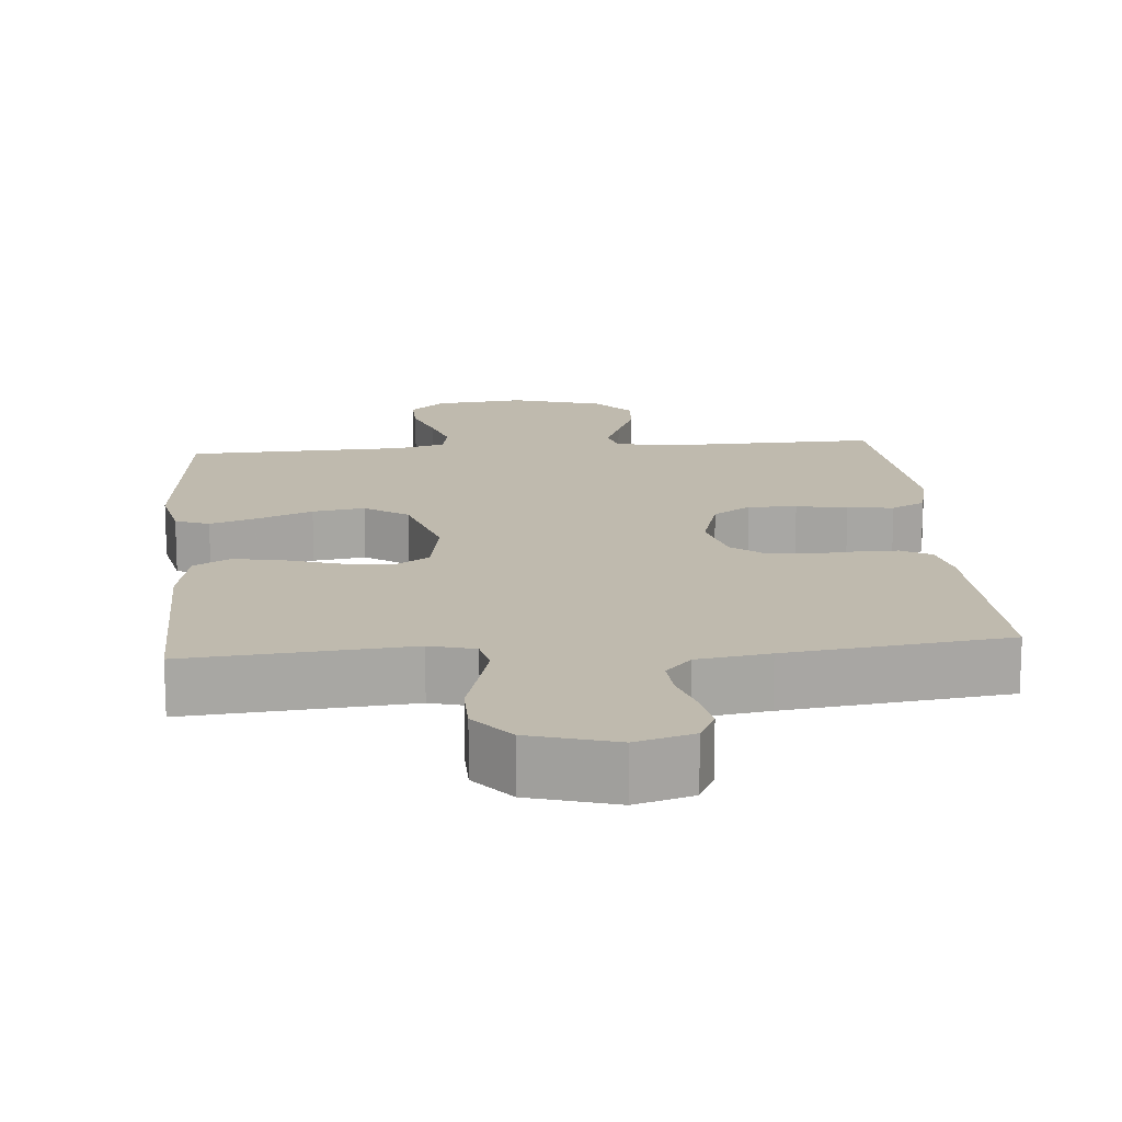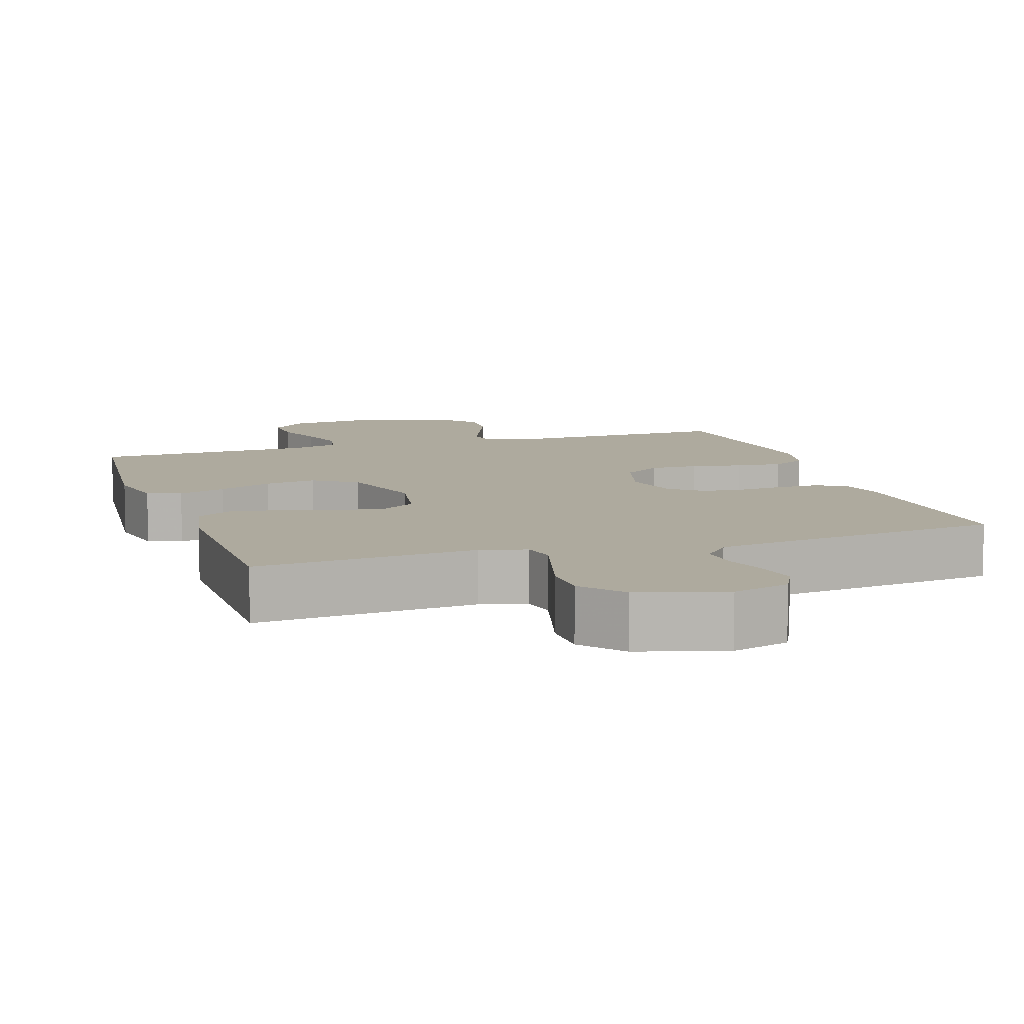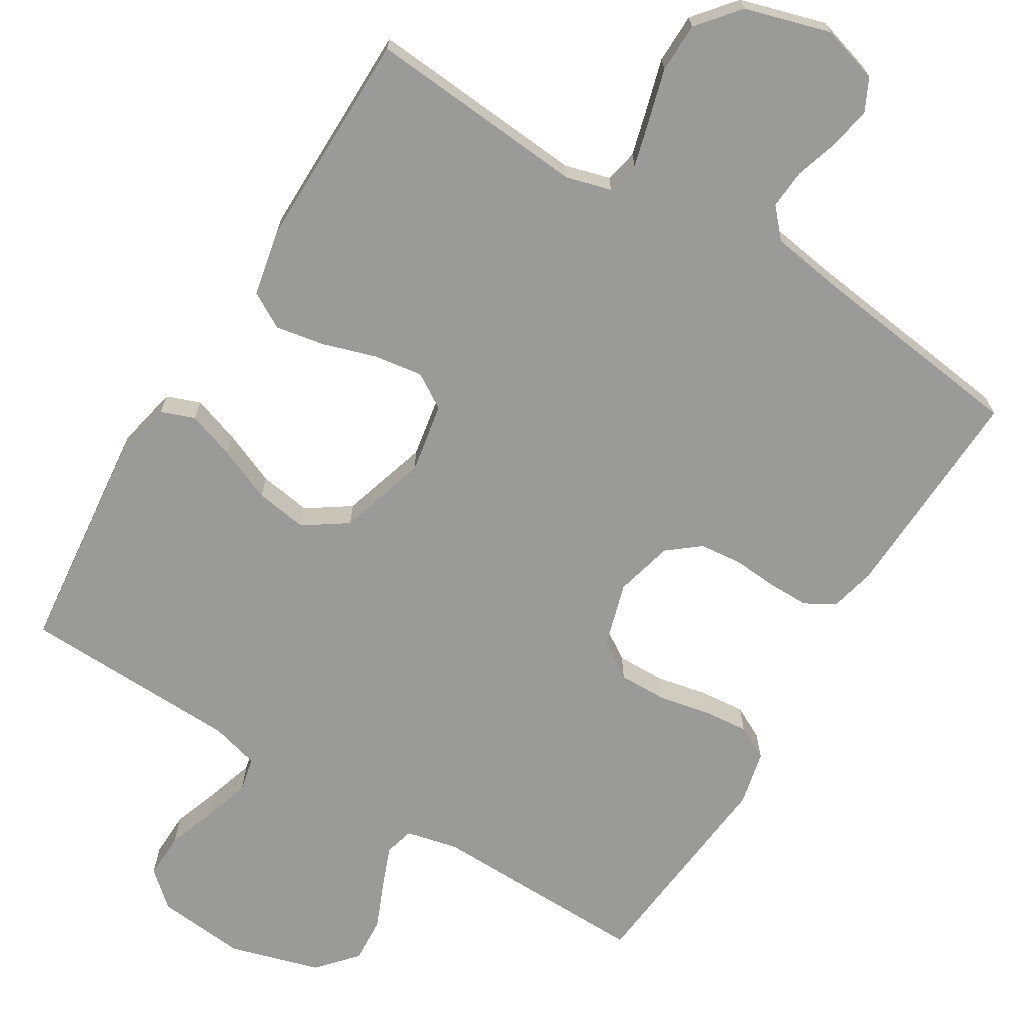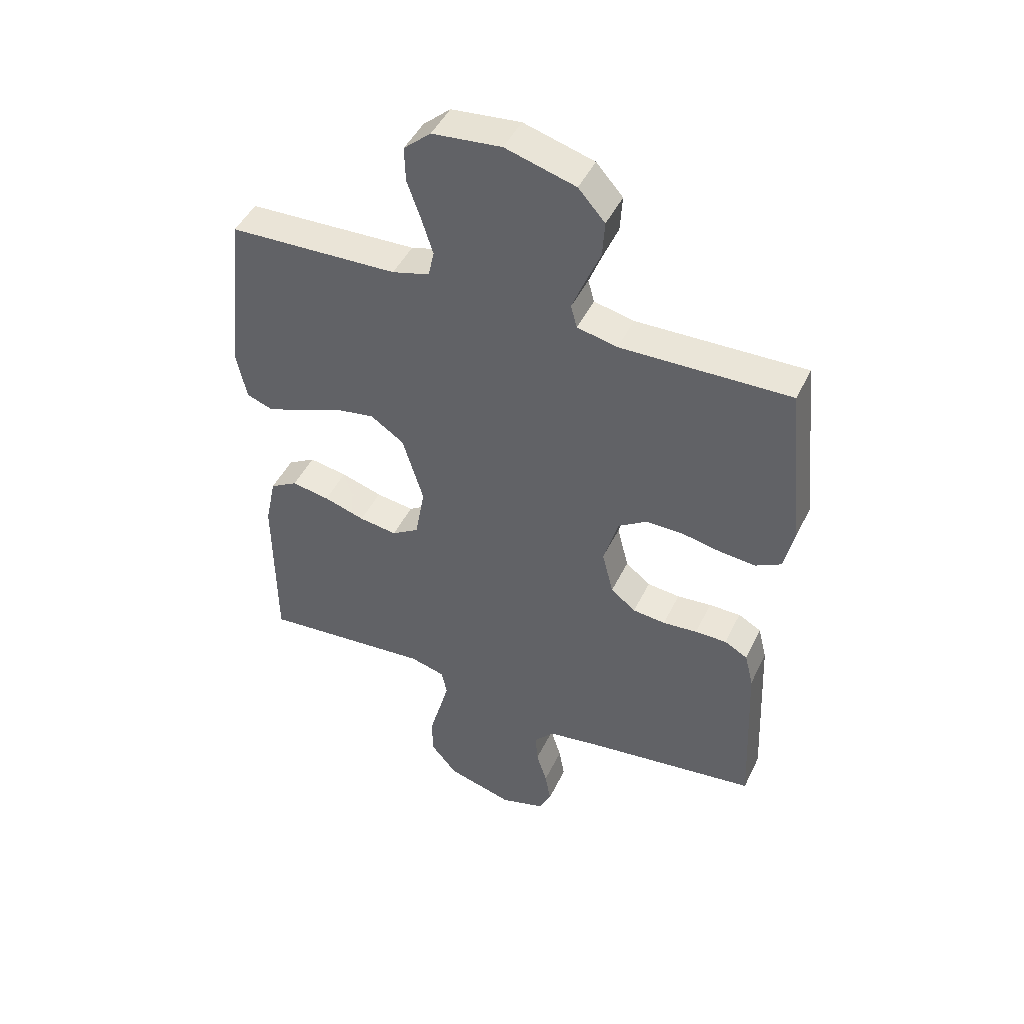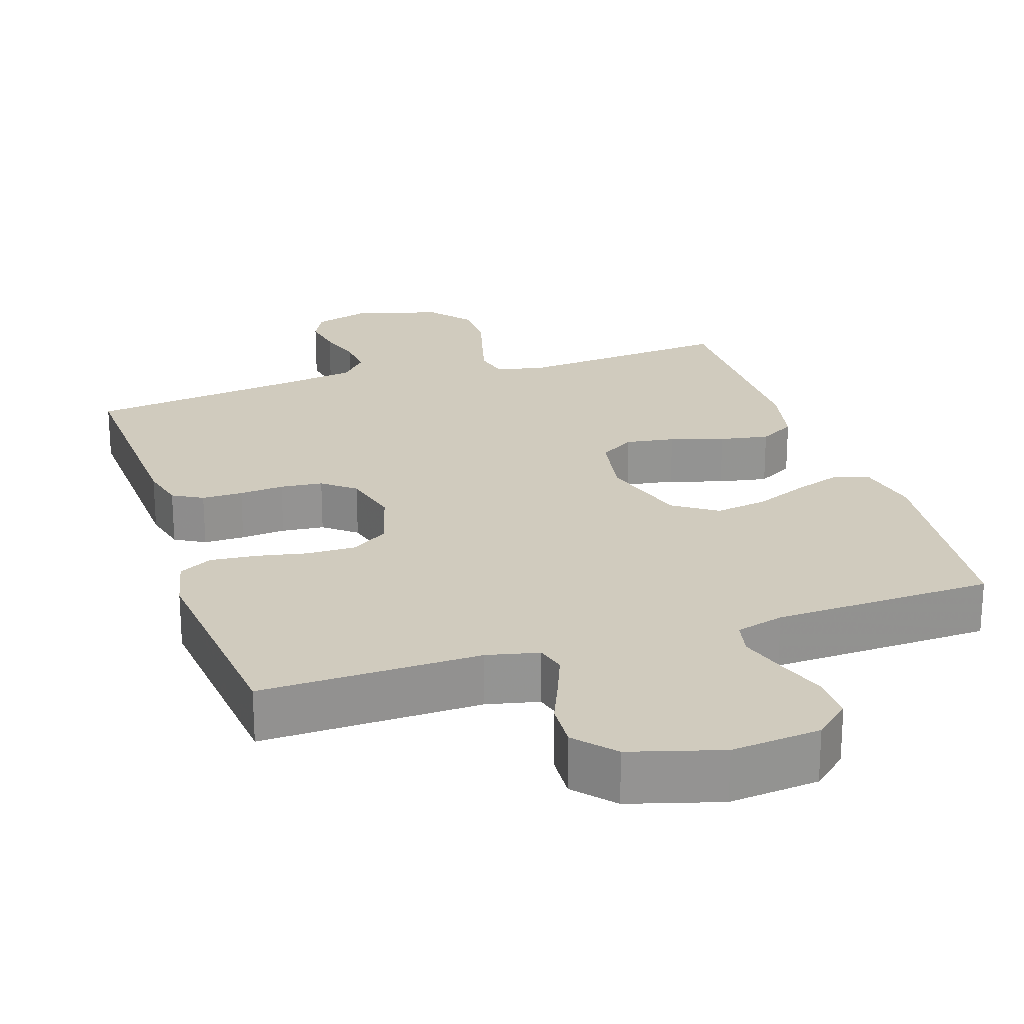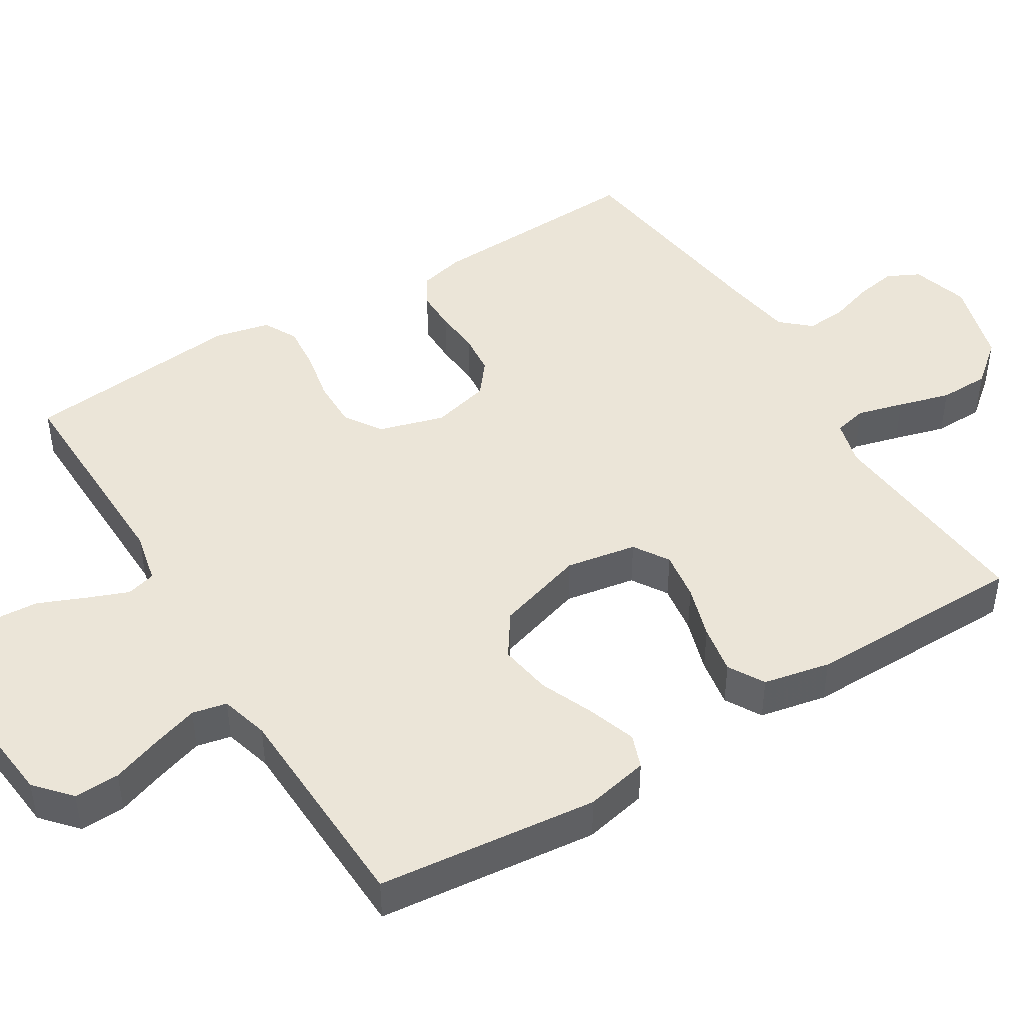
<metadata>
{"format":"obj","ext":"obj","renderer":"f3d","projection":"perspective","resolution":1024,"background":"white","views":[{"elev":15.8,"azim":175.1,"up":"+Y"},{"elev":9.3,"azim":161.9,"up":"+Y"},{"elev":-69.2,"azim":148.7,"up":"+Y"},{"elev":46.0,"azim":-155.3,"up":"+Z"},{"elev":23.4,"azim":-18.2,"up":"+Y"},{"elev":45.8,"azim":58.3,"up":"+Y"}]}
</metadata>
<code>
v 0.5 0.07 0.5
v 0.532 0.07 0.2
v 0.514 0.07 0.114
v 0.468 0.07 0.097
v 0.403 0.07 0.119
v 0.329 0.07 0.15
v 0.258 0.07 0.161
v 0.199 0.07 0.121
v 0.162 0.07 0
v 0.179 0.07 -0.096
v 0.227 0.07 -0.126
v 0.294 0.07 -0.116
v 0.367 0.07 -0.093
v 0.434 0.07 -0.081
v 0.483 0.07 -0.109
v 0.502 0.07 -0.2
v 0.5 0.07 -0.5
v 0.2 0.07 -0.475
v 0.138 0.07 -0.492
v 0.128 0.07 -0.537
v 0.145 0.07 -0.6
v 0.165 0.07 -0.671
v 0.164 0.07 -0.739
v 0.117 0.07 -0.796
v 0 0.07 -0.83
v -0.078 0.07 -0.807
v -0.1 0.07 -0.763
v -0.09 0.07 -0.706
v -0.071 0.07 -0.646
v -0.067 0.07 -0.592
v -0.102 0.07 -0.553
v -0.2 0.07 -0.538
v -0.5 0.07 -0.5
v -0.487 0.07 -0.2
v -0.472 0.07 -0.138
v -0.431 0.07 -0.115
v -0.375 0.07 -0.115
v -0.314 0.07 -0.12
v -0.256 0.07 -0.114
v -0.212 0.07 -0.079
v -0.192 0.07 0
v -0.218 0.07 0.089
v -0.269 0.07 0.122
v -0.335 0.07 0.121
v -0.404 0.07 0.107
v -0.467 0.07 0.101
v -0.513 0.07 0.125
v -0.53 0.07 0.2
v -0.5 0.07 0.5
v -0.2 0.07 0.494
v -0.129 0.07 0.51
v -0.118 0.07 0.55
v -0.14 0.07 0.606
v -0.167 0.07 0.67
v -0.171 0.07 0.733
v -0.124 0.07 0.786
v 0 0.07 0.822
v 0.122 0.07 0.81
v 0.17 0.07 0.768
v 0.168 0.07 0.706
v 0.144 0.07 0.638
v 0.124 0.07 0.575
v 0.134 0.07 0.528
v 0.2 0.07 0.51
v 0.5 0 0.5
v 0.532 0 0.2
v 0.514 0 0.114
v 0.468 0 0.097
v 0.403 0 0.119
v 0.329 0 0.15
v 0.258 0 0.161
v 0.199 0 0.121
v 0.162 0 0
v 0.179 0 -0.096
v 0.227 0 -0.126
v 0.294 0 -0.116
v 0.367 0 -0.093
v 0.434 0 -0.081
v 0.483 0 -0.109
v 0.502 0 -0.2
v 0.5 0 -0.5
v 0.2 0 -0.475
v 0.138 0 -0.492
v 0.128 0 -0.537
v 0.145 0 -0.6
v 0.165 0 -0.671
v 0.164 0 -0.739
v 0.117 0 -0.796
v 0 0 -0.83
v -0.078 0 -0.807
v -0.1 0 -0.763
v -0.09 0 -0.706
v -0.071 0 -0.646
v -0.067 0 -0.592
v -0.102 0 -0.553
v -0.2 0 -0.538
v -0.5 0 -0.5
v -0.487 0 -0.2
v -0.472 0 -0.138
v -0.431 0 -0.115
v -0.375 0 -0.115
v -0.314 0 -0.12
v -0.256 0 -0.114
v -0.212 0 -0.079
v -0.192 0 0
v -0.218 0 0.089
v -0.269 0 0.122
v -0.335 0 0.121
v -0.404 0 0.107
v -0.467 0 0.101
v -0.513 0 0.125
v -0.53 0 0.2
v -0.5 0 0.5
v -0.2 0 0.494
v -0.129 0 0.51
v -0.118 0 0.55
v -0.14 0 0.606
v -0.167 0 0.67
v -0.171 0 0.733
v -0.124 0 0.786
v 0 0 0.822
v 0.122 0 0.81
v 0.17 0 0.768
v 0.168 0 0.706
v 0.144 0 0.638
v 0.124 0 0.575
v 0.134 0 0.528
v 0.2 0 0.51
f 58 59 60 61
f 58 61 62
f 57 58 62
f 56 57 62 63
f 53 54 55 56
f 52 53 56 63
f 47 48 49 50
f 47 50 51
f 44 45 46 47
f 43 44 47 51
f 42 43 51
f 41 42 51 52
f 35 36 37 38
f 35 38 39
f 32 33 34 35
f 31 32 35 39
f 30 31 39 40
f 26 27 28 29
f 26 29 30
f 25 26 30
f 24 25 30
f 21 22 23 24
f 20 21 24 30
f 19 20 30 40
f 15 16 17 18
f 12 13 14 15
f 11 12 15 18
f 10 11 18 19
f 3 4 5 6
f 1 2 3 6
f 64 1 6 7
f 41 52 63 64
f 41 64 7 8
f 40 41 8 9
f 9 10 19 40
f 125 124 123 122
f 126 125 122
f 126 122 121
f 127 126 121 120
f 120 119 118 117
f 127 120 117 116
f 114 113 112 111
f 115 114 111
f 111 110 109 108
f 115 111 108 107
f 115 107 106
f 116 115 106 105
f 102 101 100 99
f 103 102 99
f 99 98 97 96
f 103 99 96 95
f 104 103 95 94
f 93 92 91 90
f 94 93 90
f 94 90 89
f 94 89 88
f 88 87 86 85
f 94 88 85 84
f 104 94 84 83
f 82 81 80 79
f 79 78 77 76
f 82 79 76 75
f 83 82 75 74
f 70 69 68 67
f 70 67 66 65
f 71 70 65 128
f 128 127 116 105
f 72 71 128 105
f 73 72 105 104
f 104 83 74 73
f 1 65 66 2
f 2 66 67 3
f 3 67 68 4
f 4 68 69 5
f 5 69 70 6
f 6 70 71 7
f 7 71 72 8
f 8 72 73 9
f 9 73 74 10
f 10 74 75 11
f 11 75 76 12
f 12 76 77 13
f 13 77 78 14
f 14 78 79 15
f 15 79 80 16
f 16 80 81 17
f 17 81 82 18
f 18 82 83 19
f 19 83 84 20
f 20 84 85 21
f 21 85 86 22
f 22 86 87 23
f 23 87 88 24
f 24 88 89 25
f 25 89 90 26
f 26 90 91 27
f 27 91 92 28
f 28 92 93 29
f 29 93 94 30
f 30 94 95 31
f 31 95 96 32
f 32 96 97 33
f 33 97 98 34
f 34 98 99 35
f 35 99 100 36
f 36 100 101 37
f 37 101 102 38
f 38 102 103 39
f 39 103 104 40
f 40 104 105 41
f 41 105 106 42
f 42 106 107 43
f 43 107 108 44
f 44 108 109 45
f 45 109 110 46
f 46 110 111 47
f 47 111 112 48
f 48 112 113 49
f 49 113 114 50
f 50 114 115 51
f 51 115 116 52
f 52 116 117 53
f 53 117 118 54
f 54 118 119 55
f 55 119 120 56
f 56 120 121 57
f 57 121 122 58
f 58 122 123 59
f 59 123 124 60
f 60 124 125 61
f 61 125 126 62
f 62 126 127 63
f 63 127 128 64
f 64 128 65 1

</code>
